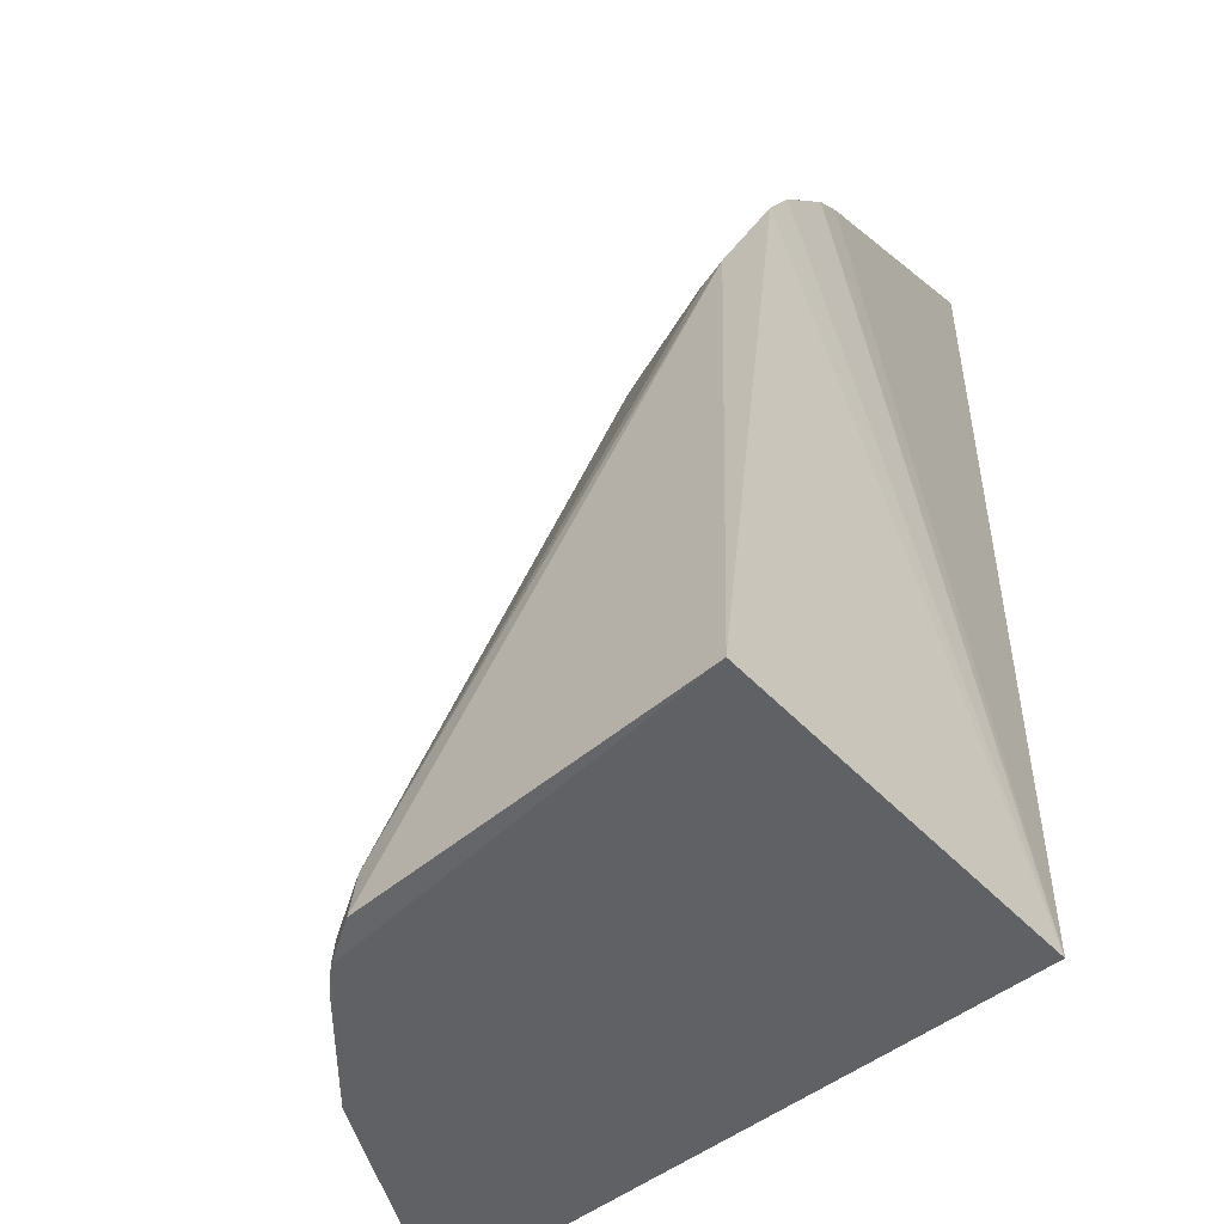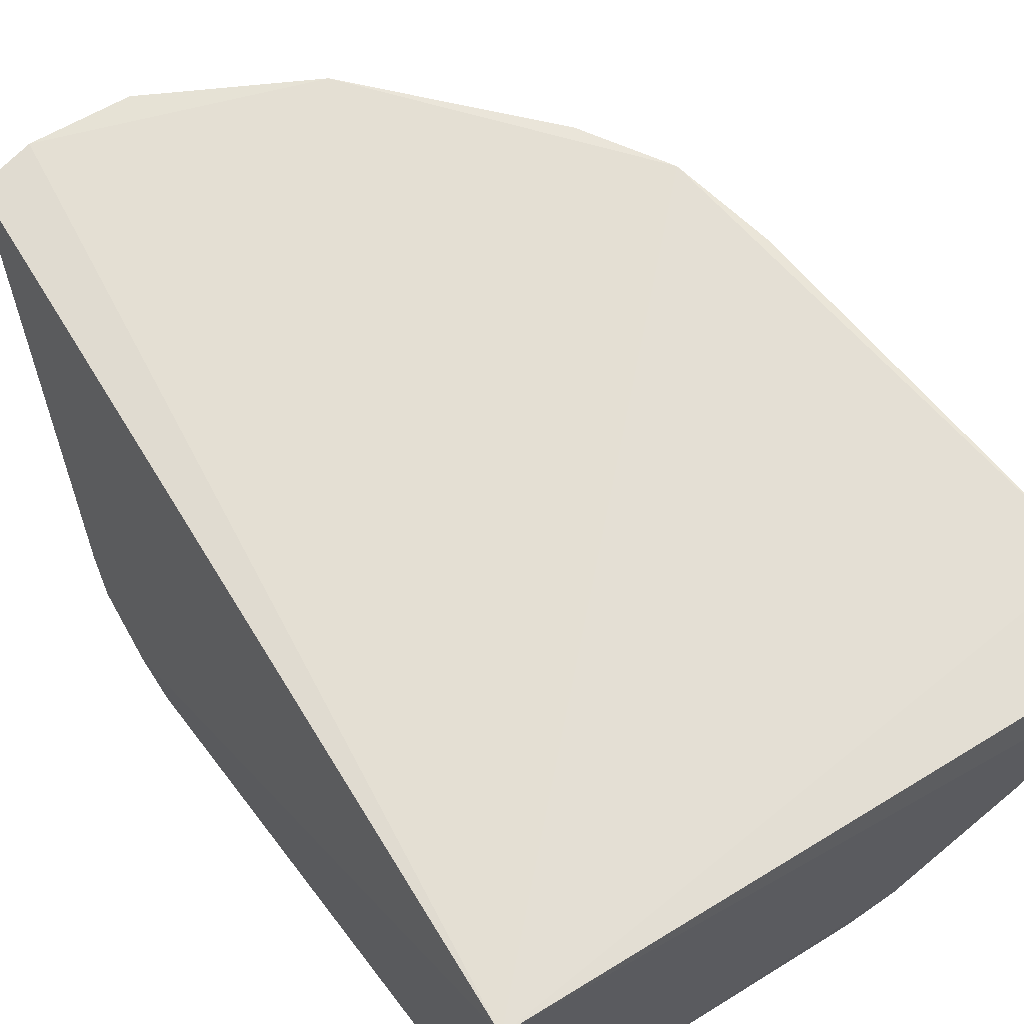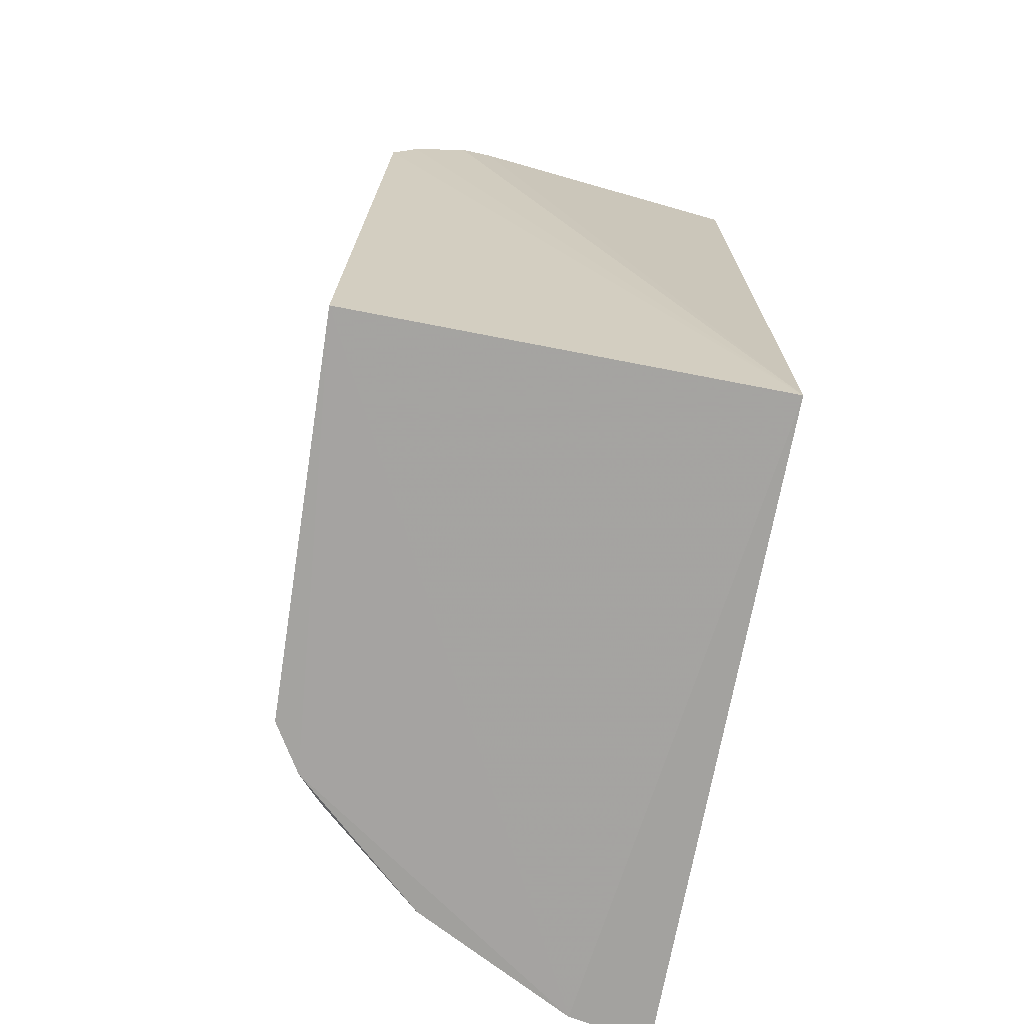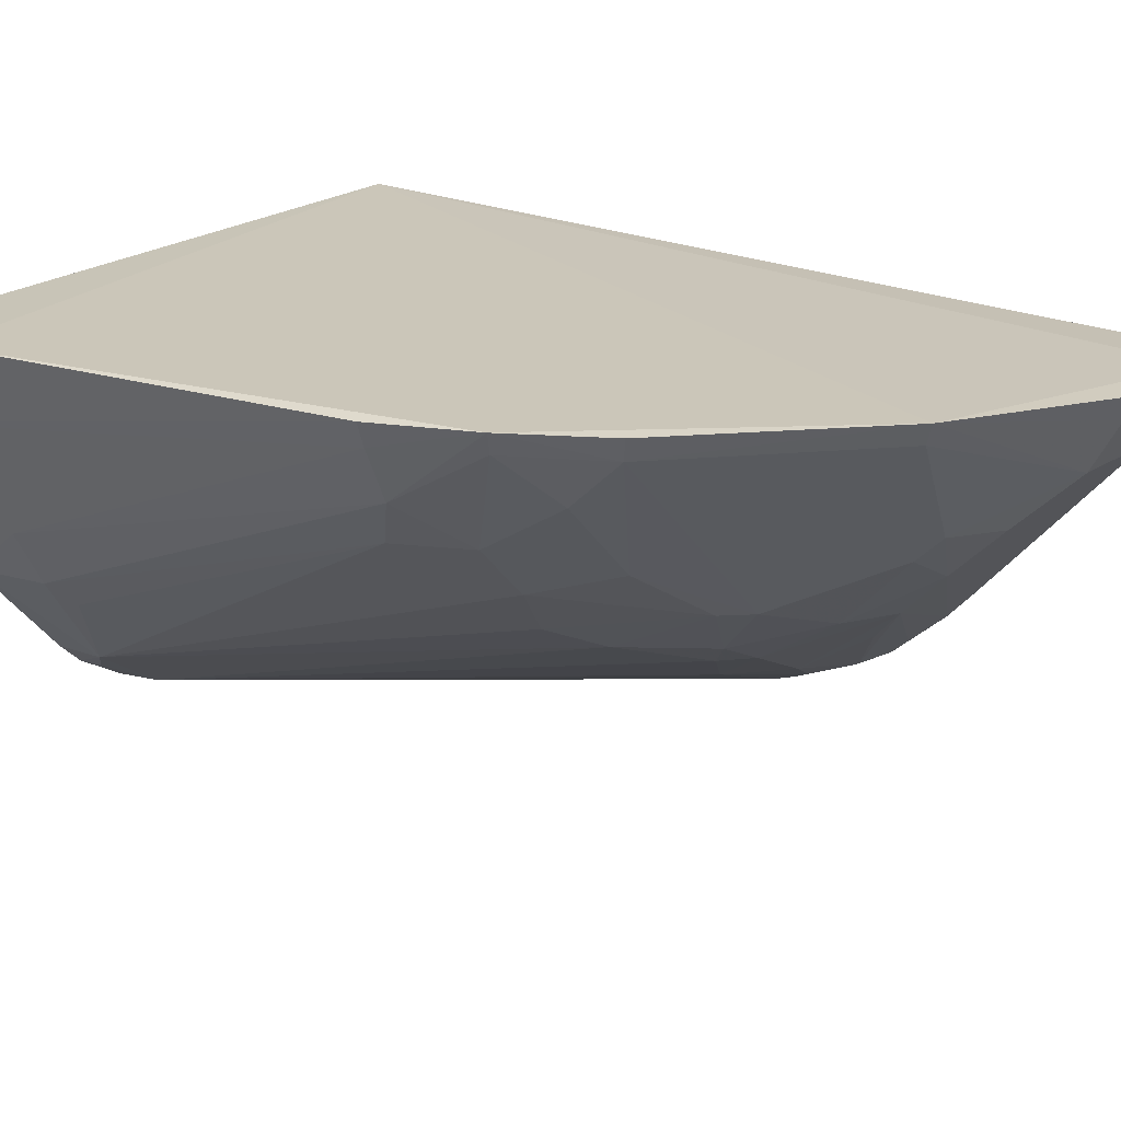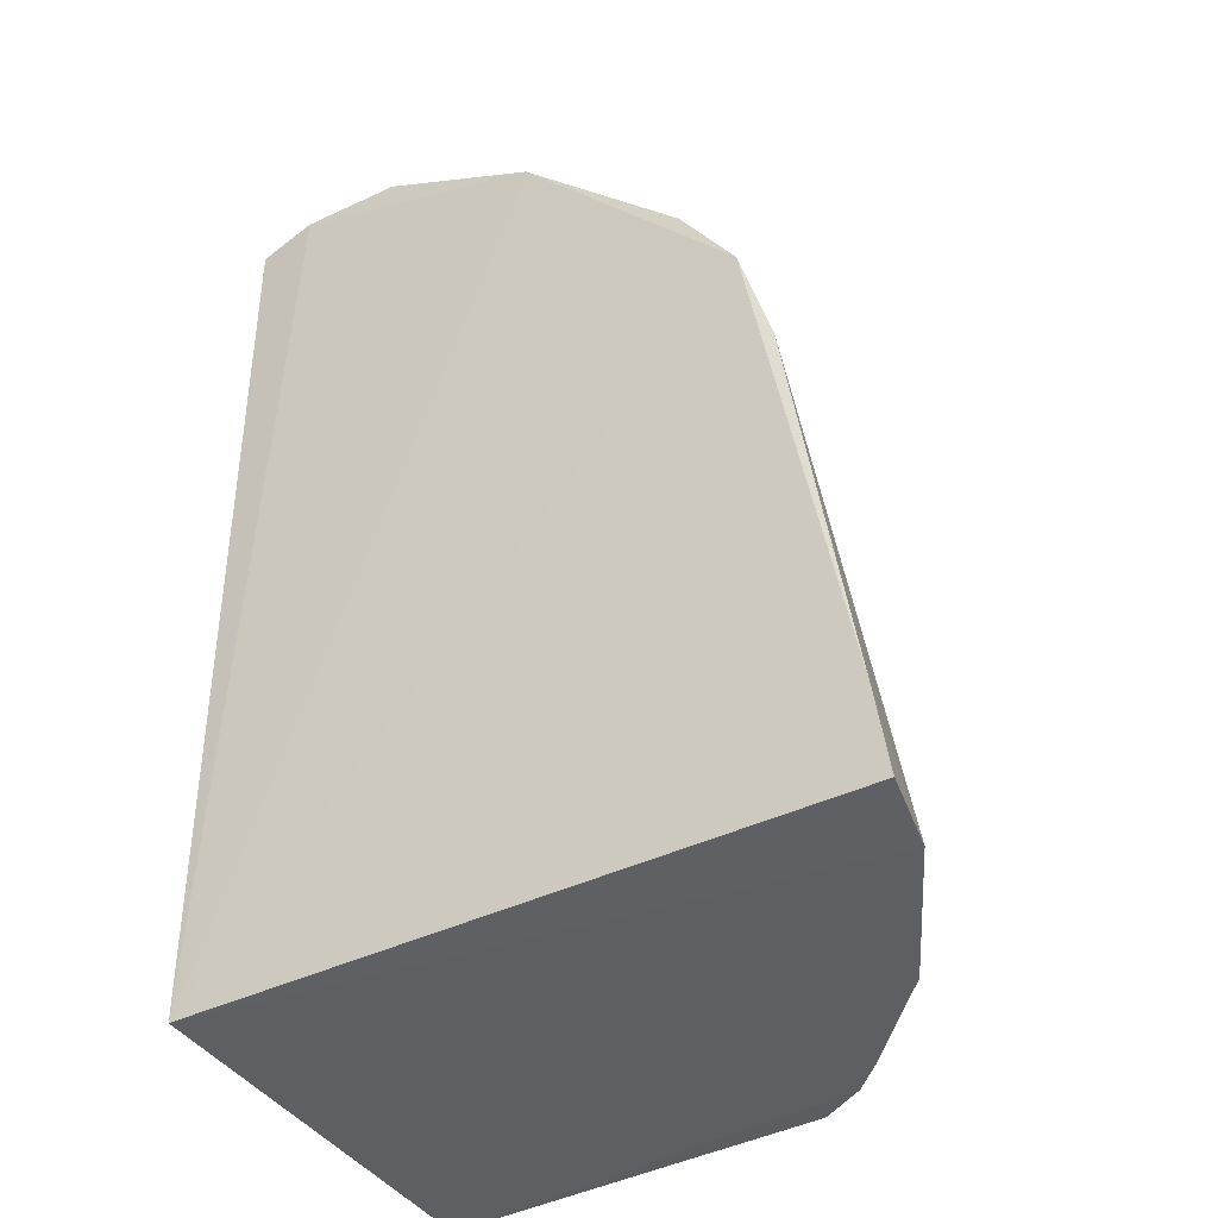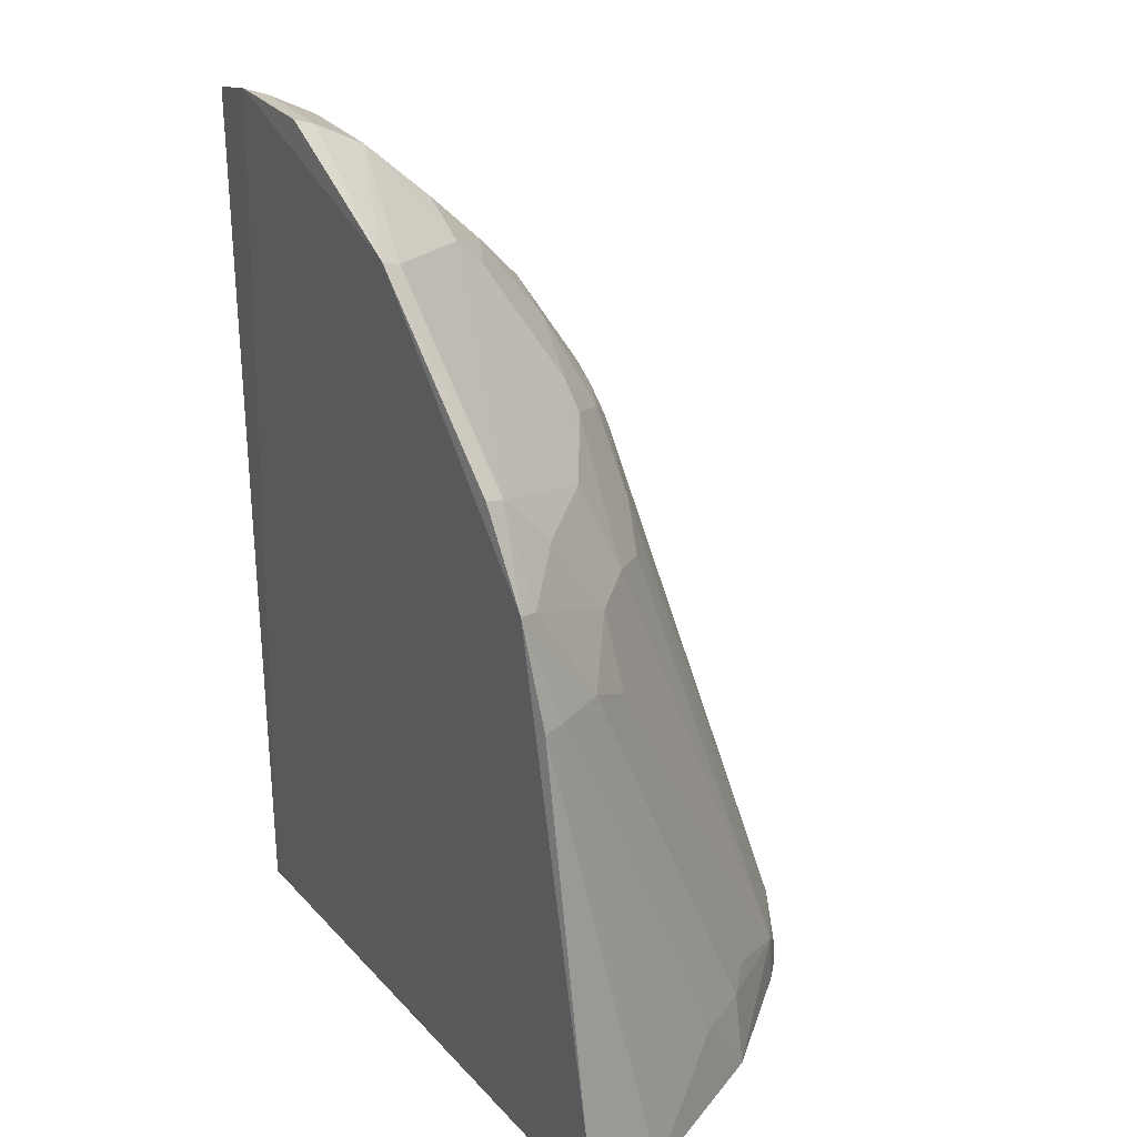
<metadata>
{"format":"obj","ext":"obj","renderer":"f3d","projection":"perspective","resolution":1024,"background":"white","views":[{"elev":-49.1,"azim":-139.1,"up":"+Y"},{"elev":65.1,"azim":-31.7,"up":"+Z"},{"elev":-72.6,"azim":-101.0,"up":"+Y"},{"elev":22.1,"azim":127.8,"up":"+Z"},{"elev":-40.6,"azim":30.6,"up":"+Y"},{"elev":28.0,"azim":56.7,"up":"+Y"}]}
</metadata>
<code>
v 0.293 -0.008627 -0.2608
v 0.2848 -0.01068 -0.3041
v 0.2413 0.3028 -0.2536
v -0.01591 0.4791 -0.257
v -0.04839 -0.007576 -0.2621
v -0.05196 0.2615 -0.4749
v 0.2564 0.248 -0.2565
v 0.2876 0.03634 -0.2586
v 0.1248 0.434 -0.2538
v 0.1936 0.01893 -0.444
v -0.07814 0.3451 -0.4173
v 0.09154 0.3149 -0.3947
v -0.04839 -0.007576 -0.4818
v 0.236 0.03158 -0.388
v -0.04693 0.4718 -0.2599
v 0.2064 0.3156 -0.2927
v 0.03782 0.373 -0.3805
v 0.1548 0.01737 -0.4706
v -0.07875 0.2798 -0.4728
v 0.2525 0.03167 -0.358
v 0.2423 -0.009821 -0.3891
v 0.2373 0.2459 -0.2974
v -0.01491 0.4595 -0.2962
v 0.1057 0.3419 -0.3662
v 0.2114 0.3478 -0.2545
v 0.178 0.2699 -0.3517
v 0.006145 0.2998 -0.4392
v 0.1213 0.2736 -0.3947
v 0.1563 -0.008589 -0.4735
v -0.0802 0.3002 -0.4606
v 0.2511 0.2471 -0.2694
v 0.1808 -0.009622 -0.4579
v 0.2358 0.2996 -0.2651
v 0.2223 0.2312 -0.3234
v -0.01514 0.4742 -0.2695
v -0.04308 0.4444 -0.3085
v 0.0496 0.4301 -0.3233
v 0.2069 0.3437 -0.2665
v 0.06381 0.3576 -0.3807
v 0.1633 0.3151 -0.3361
v -0.0248 0.2861 -0.4567
v 0.03427 0.2744 -0.4393
v 0.151 0.2582 -0.3799
v -0.08062 0.3303 -0.4334
v 0.1945 -0.00851 -0.4449
v 0.1809 0.005526 -0.4564
v 0.2075 0.2703 -0.3216
v 0.2231 0.03953 -0.4012
v -0.044 0.4609 -0.2829
v 0.03797 0.4776 -0.2566
v 0.07689 0.4156 -0.3218
v 0.04942 0.402 -0.3516
v 0.06364 0.3147 -0.4091
v 0.1188 0.3288 -0.3659
v -0.05261 0.2979 -0.4579
v -0.03876 0.2603 -0.4715
v 0.07779 0.3013 -0.4093
v -0.07347 0.3132 -0.4486
v 0.03638 0.4583 -0.2949
v 0.07699 0.4009 -0.3363
v 0.1209 0.4292 -0.2653
v 0.008109 0.3422 -0.4104
v 0.05094 0.1527 -0.4699
v 0.03627 0.4729 -0.2684
f 5 2 1
f 8 5 1
f 8 3 5
f 8 7 3
f 8 1 2
f 8 2 7
f 9 5 3
f 9 4 5
f 13 2 5
f 15 11 5
f 15 5 4
f 19 6 13
f 19 13 5
f 21 10 14
f 21 20 2
f 21 14 20
f 22 20 14
f 25 9 3
f 28 10 18
f 29 13 6
f 29 6 18
f 30 19 5
f 31 7 2
f 31 2 20
f 31 20 22
f 31 22 3
f 31 3 7
f 32 21 2
f 32 2 13
f 32 13 29
f 33 3 22
f 34 22 14
f 35 15 4
f 36 23 11
f 38 9 25
f 38 33 16
f 38 25 3
f 38 3 33
f 39 24 12
f 40 16 26
f 40 38 16
f 40 24 38
f 41 6 19
f 42 41 27
f 43 26 10
f 43 10 28
f 44 11 23
f 44 30 5
f 44 5 11
f 45 32 10
f 45 10 21
f 45 21 32
f 46 32 29
f 46 29 18
f 46 18 10
f 46 10 32
f 47 33 22
f 47 16 33
f 47 22 34
f 47 26 16
f 47 34 10
f 47 10 26
f 48 34 14
f 48 14 10
f 48 10 34
f 49 35 23
f 49 15 35
f 49 23 36
f 49 36 11
f 49 11 15
f 50 35 4
f 50 4 9
f 52 39 17
f 52 37 51
f 52 44 37
f 52 17 44
f 53 27 17
f 53 17 39
f 53 39 12
f 53 42 27
f 54 40 26
f 54 12 24
f 54 24 40
f 54 26 43
f 54 43 28
f 54 28 12
f 55 41 19
f 55 19 30
f 55 27 41
f 56 18 6
f 56 6 41
f 56 41 42
f 57 28 18
f 57 18 42
f 57 12 28
f 57 53 12
f 57 42 53
f 58 44 17
f 58 30 44
f 58 55 30
f 58 17 55
f 59 44 23
f 59 37 44
f 59 51 37
f 60 24 39
f 60 52 51
f 60 39 52
f 60 51 38
f 60 38 24
f 61 9 38
f 61 38 51
f 61 59 9
f 61 51 59
f 62 55 17
f 62 17 27
f 62 27 55
f 63 56 42
f 63 42 18
f 63 18 56
f 64 50 9
f 64 9 59
f 64 35 50
f 64 59 23
f 64 23 35

</code>
